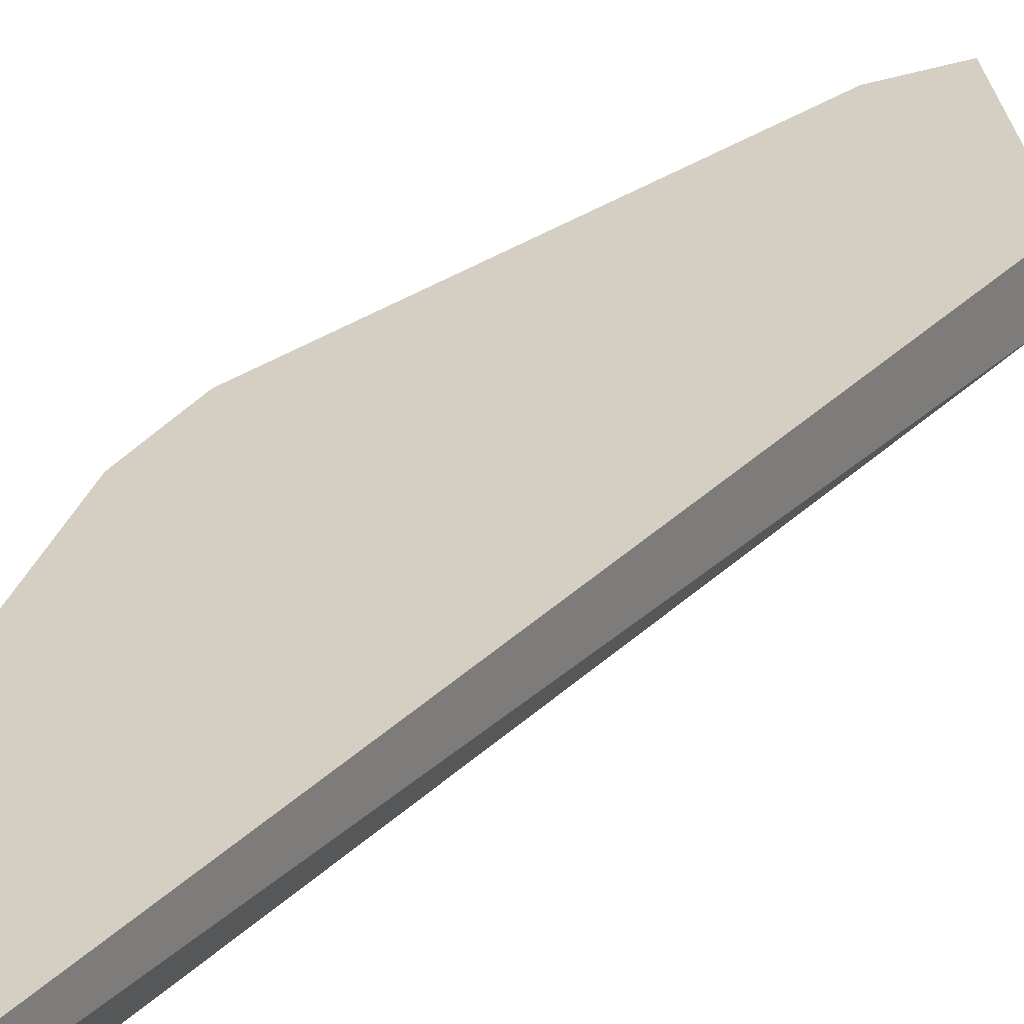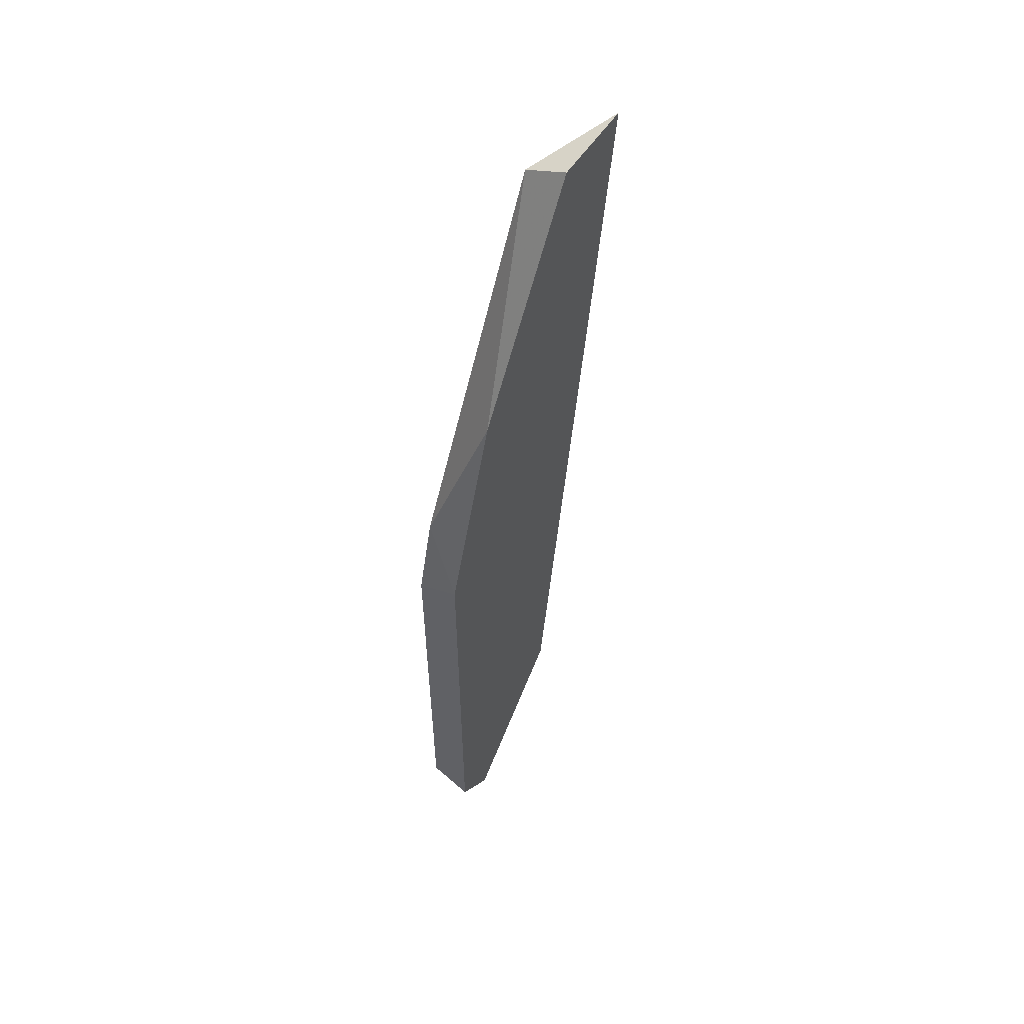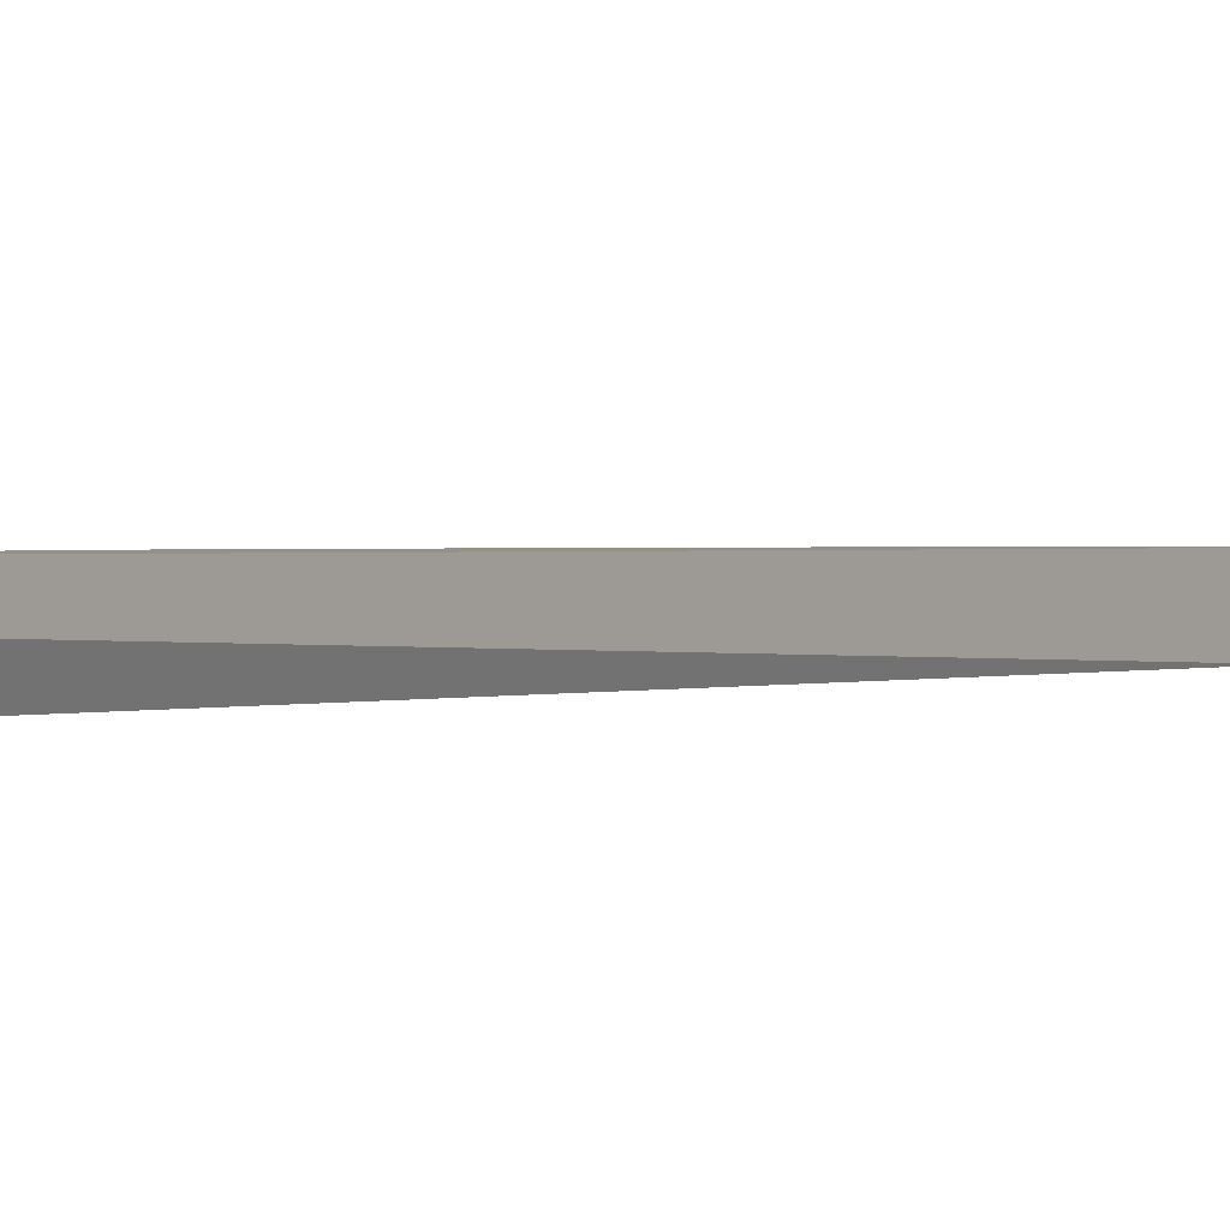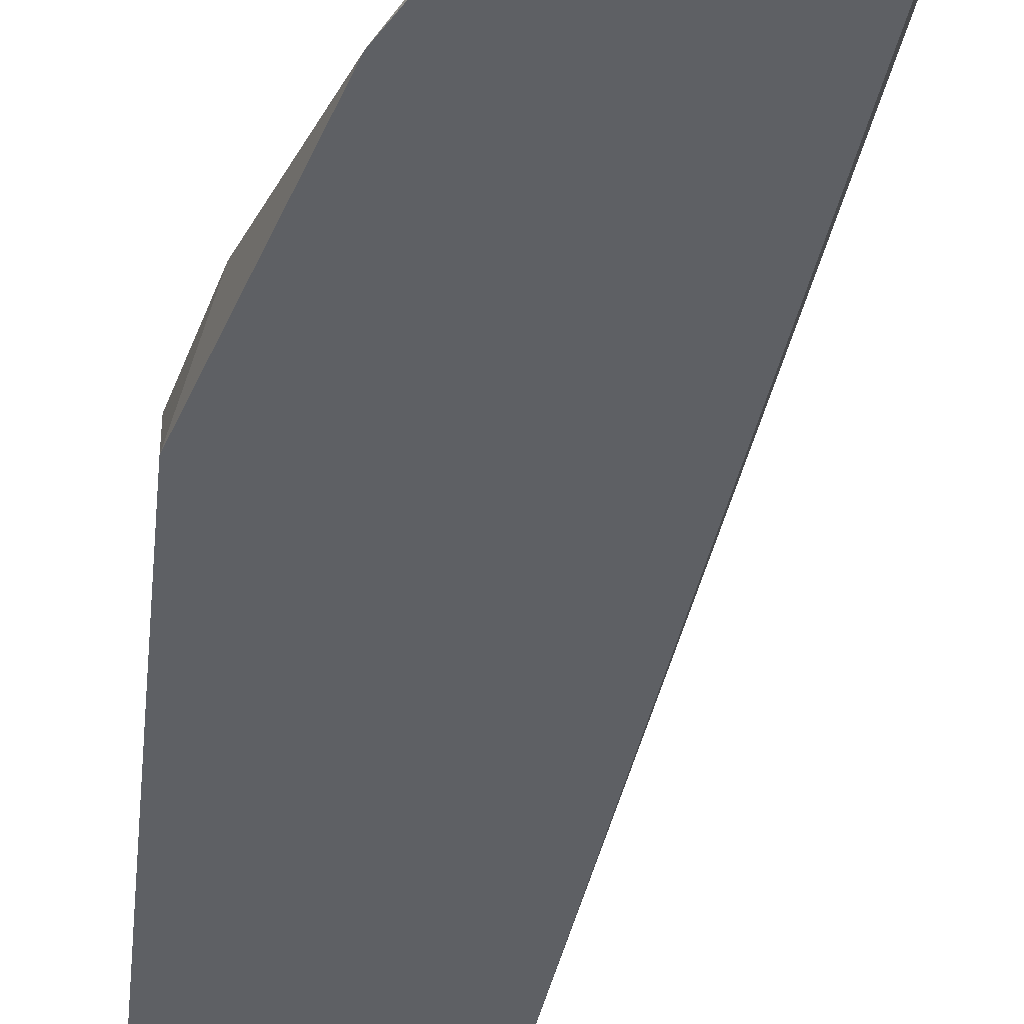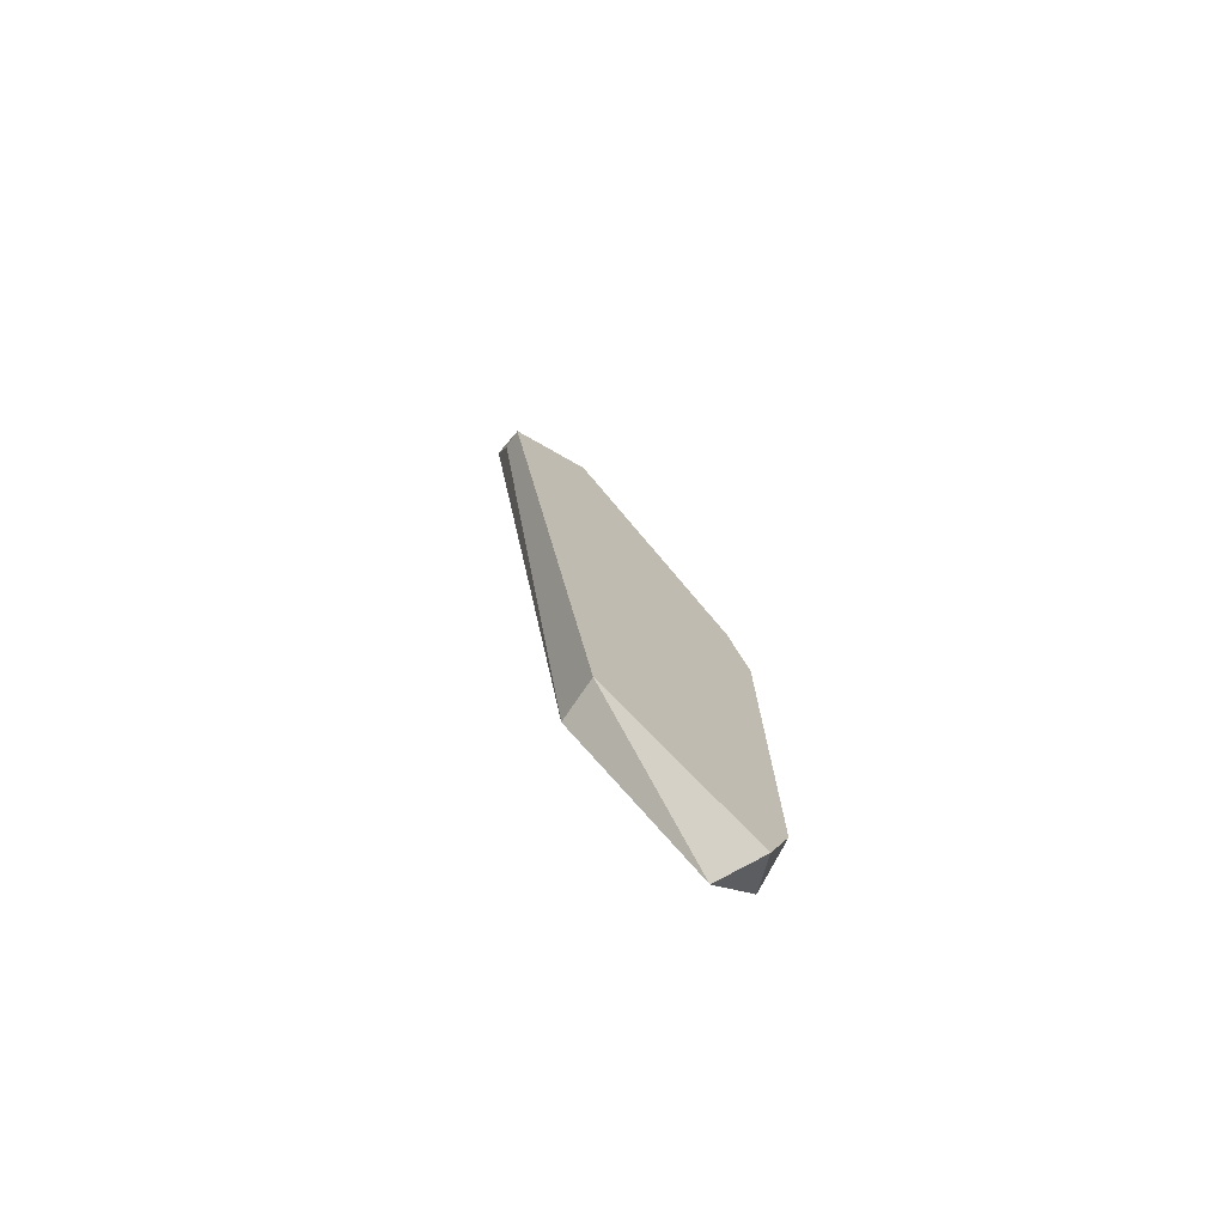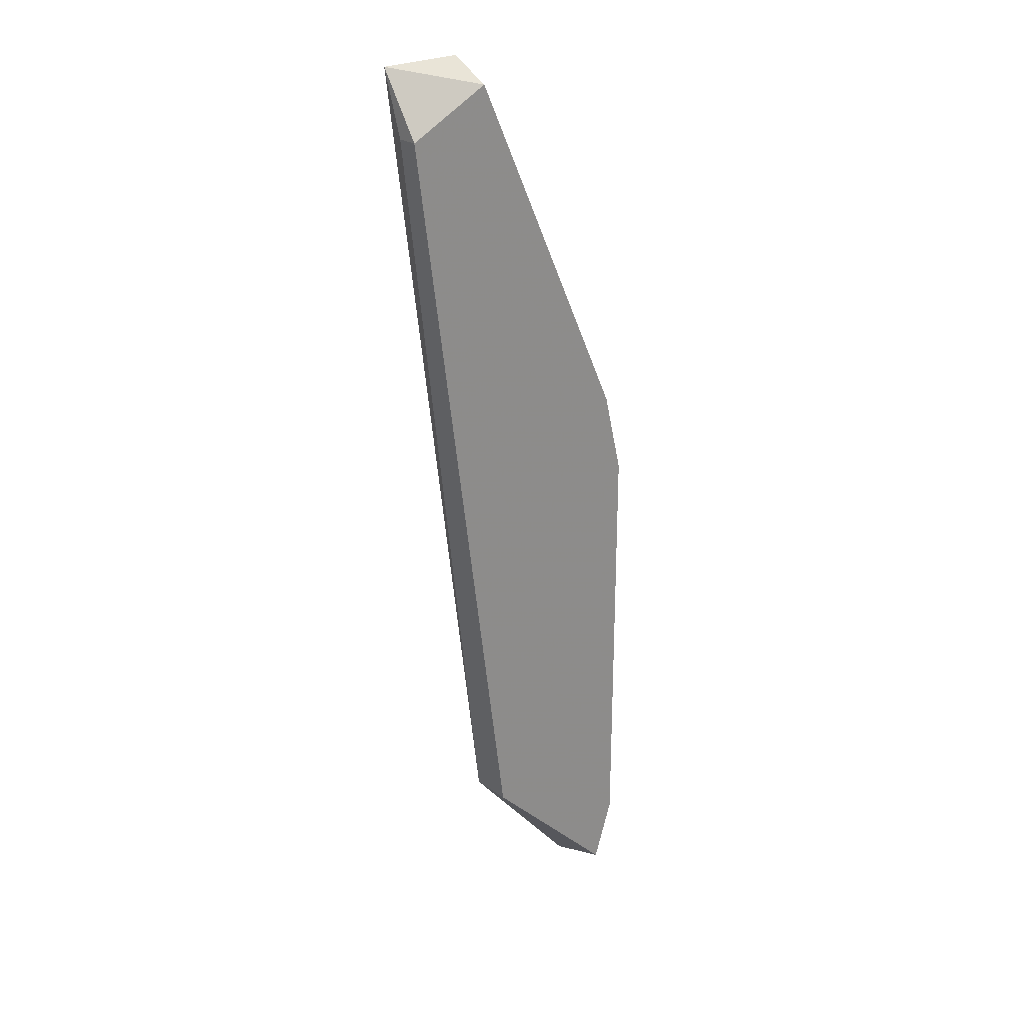
<metadata>
{"format":"obj","ext":"obj","renderer":"f3d","projection":"perspective","resolution":1024,"background":"white","views":[{"elev":25.4,"azim":-140.8,"up":"+Z"},{"elev":57.3,"azim":123.4,"up":"+Y"},{"elev":0.8,"azim":-139.1,"up":"+Z"},{"elev":-42.9,"azim":174.9,"up":"+Z"},{"elev":-76.0,"azim":-34.2,"up":"+Y"},{"elev":25.0,"azim":-41.1,"up":"+Y"}]}
</metadata>
<code>
v 0.006339 -0.003317 -0.0217
v 0.006339 -0.003317 -0.0198
v 0.01392 0.0128 -0.0198
v 0.01392 -0.008056 -0.0217
v 0.01392 0.01374 -0.0217
v 0.01392 -0.007108 -0.0198
v 0.00539 0.03366 -0.0217
v 0.00539 0.03271 -0.0198
v 0.01108 0.02322 -0.0217
v 0.01203 -0.009956 -0.0217
v 0.001597 0.03366 -0.0217
v 0.001597 0.03081 -0.02075
v 0.001597 0.03081 -0.0198
v 0.01297 0.01659 -0.0198
v 0.01297 -0.009956 -0.0198
f 14 6 3
f 13 12 1
f 14 13 15
f 1 9 4
f 13 1 2
f 15 13 2
f 9 1 7
f 9 7 8
f 13 14 8
f 14 9 8
f 13 8 11
f 12 13 11
f 1 12 11
f 7 1 11
f 8 7 11
f 9 14 5
f 4 9 5
f 4 5 6
f 14 15 6
f 15 4 6
f 1 4 10
f 4 15 10
f 2 1 10
f 15 2 10
f 5 14 3
f 6 5 3

</code>
